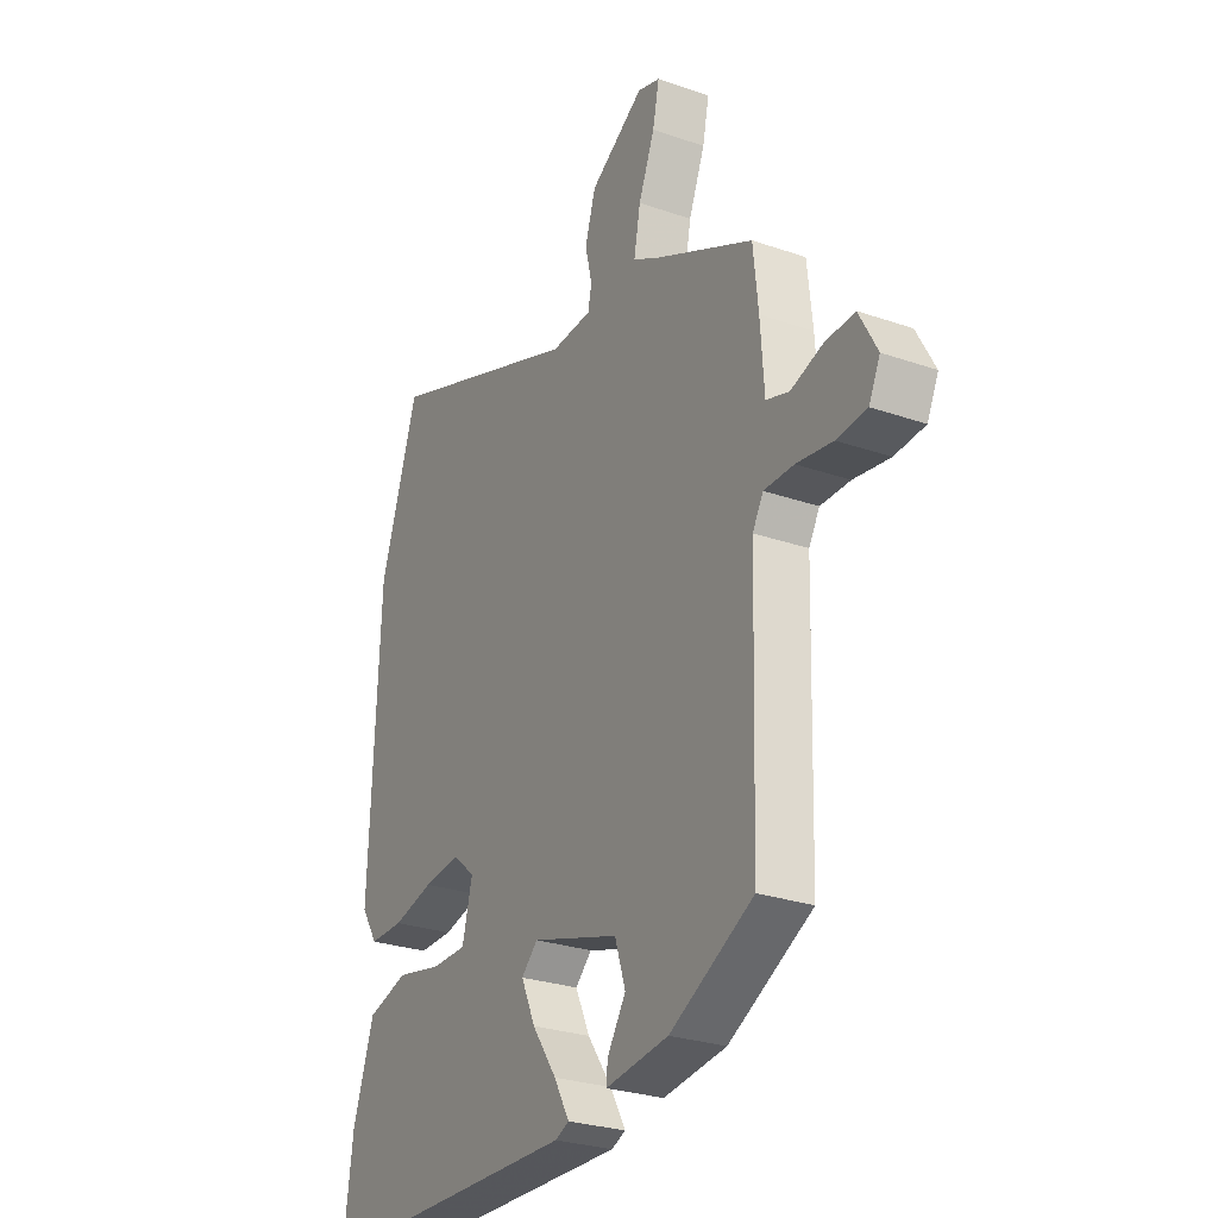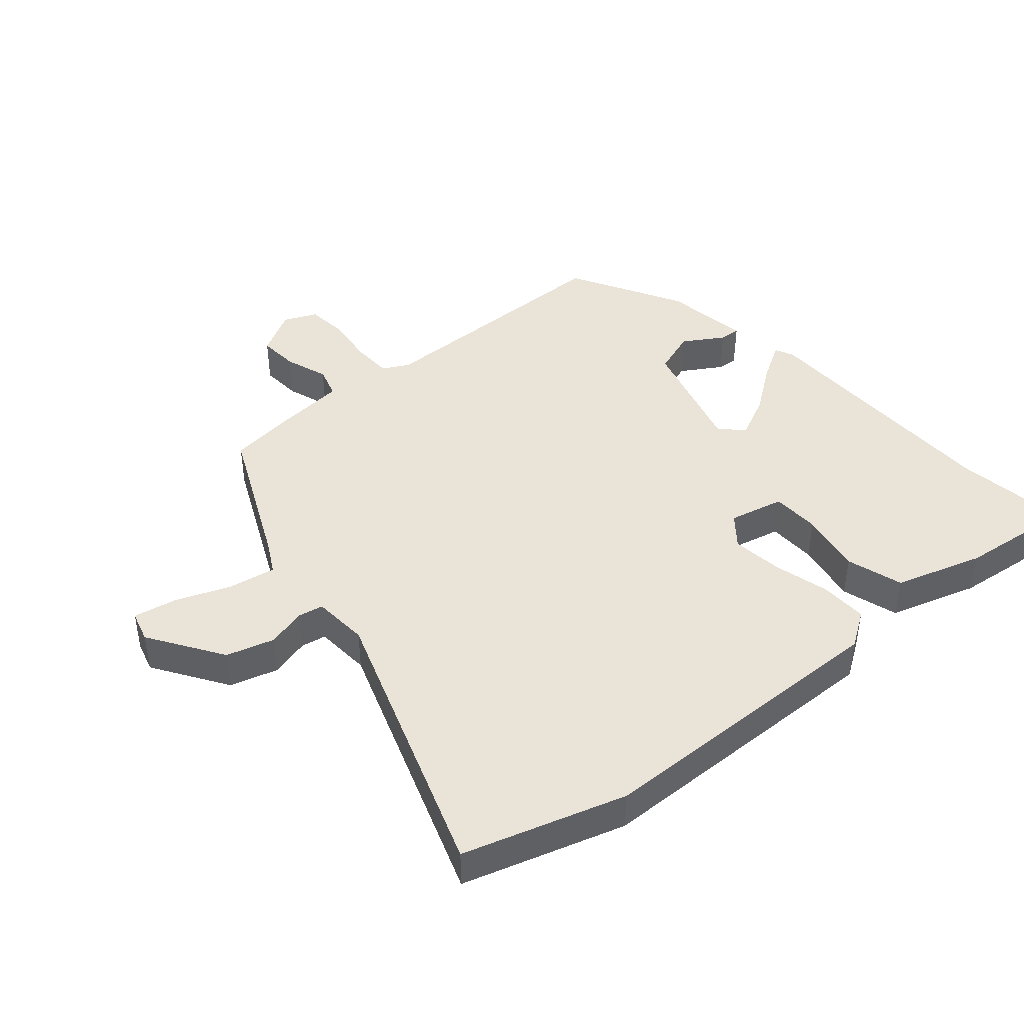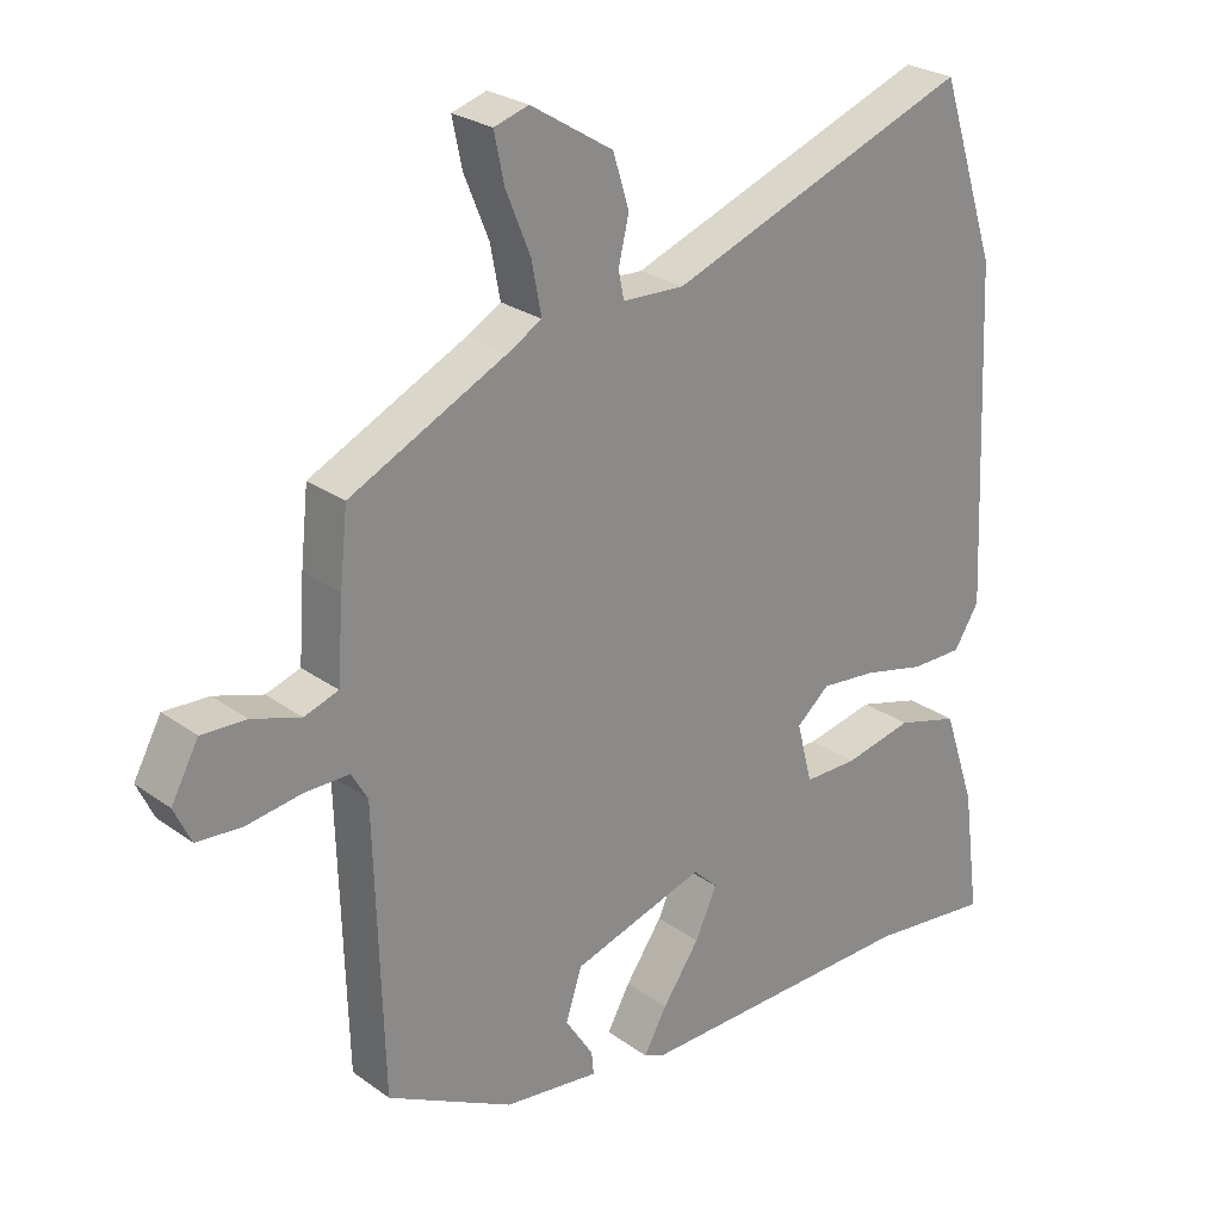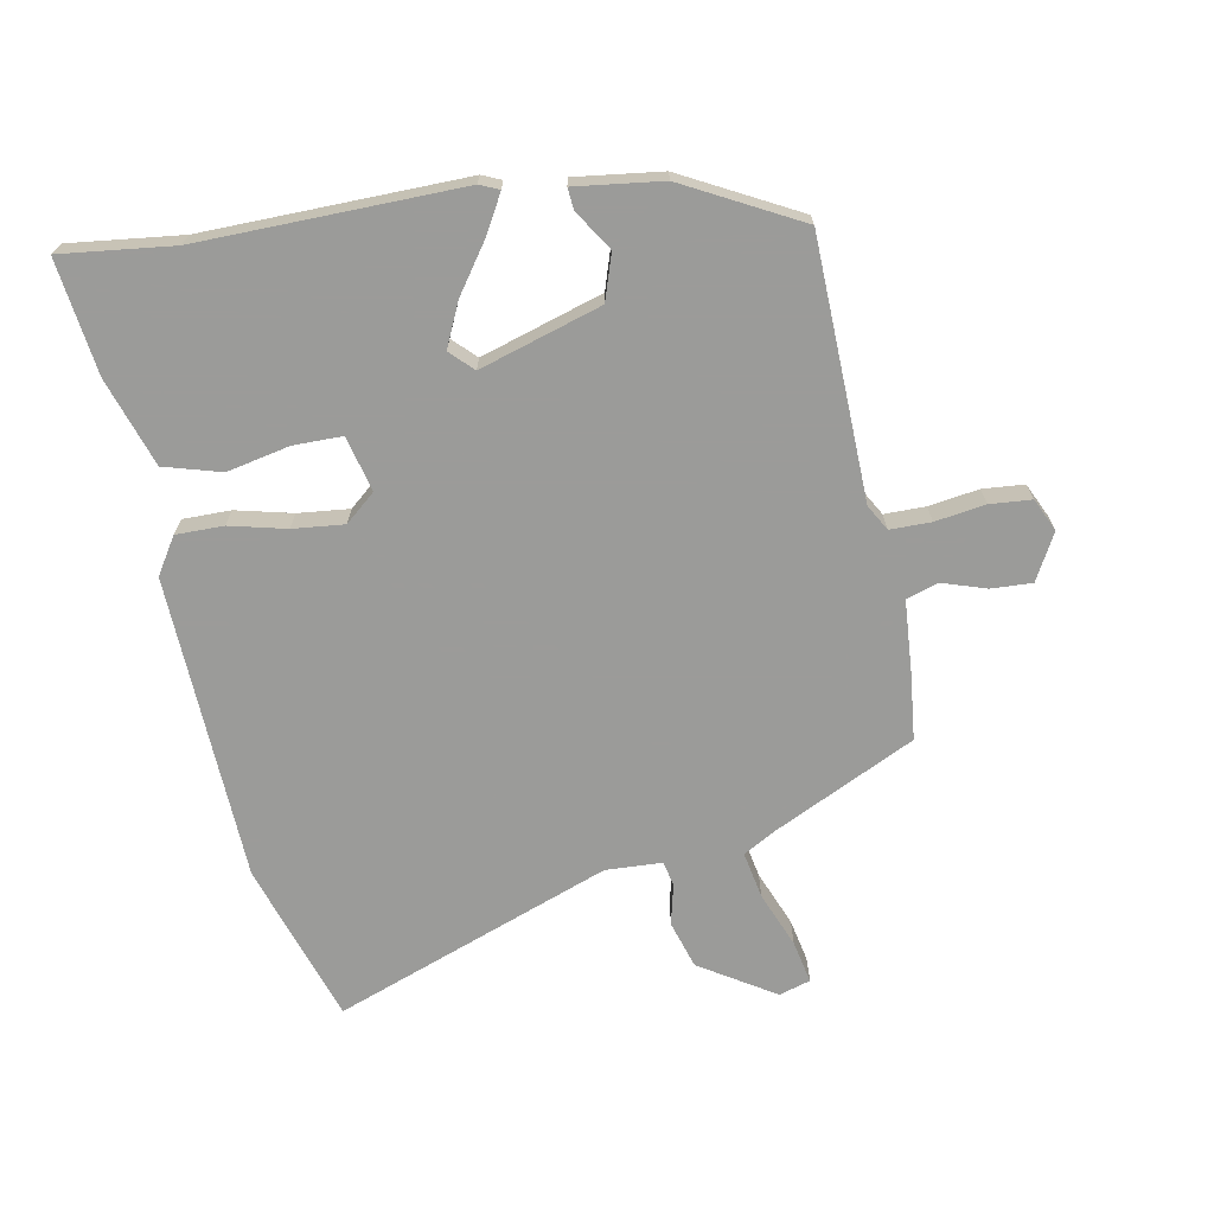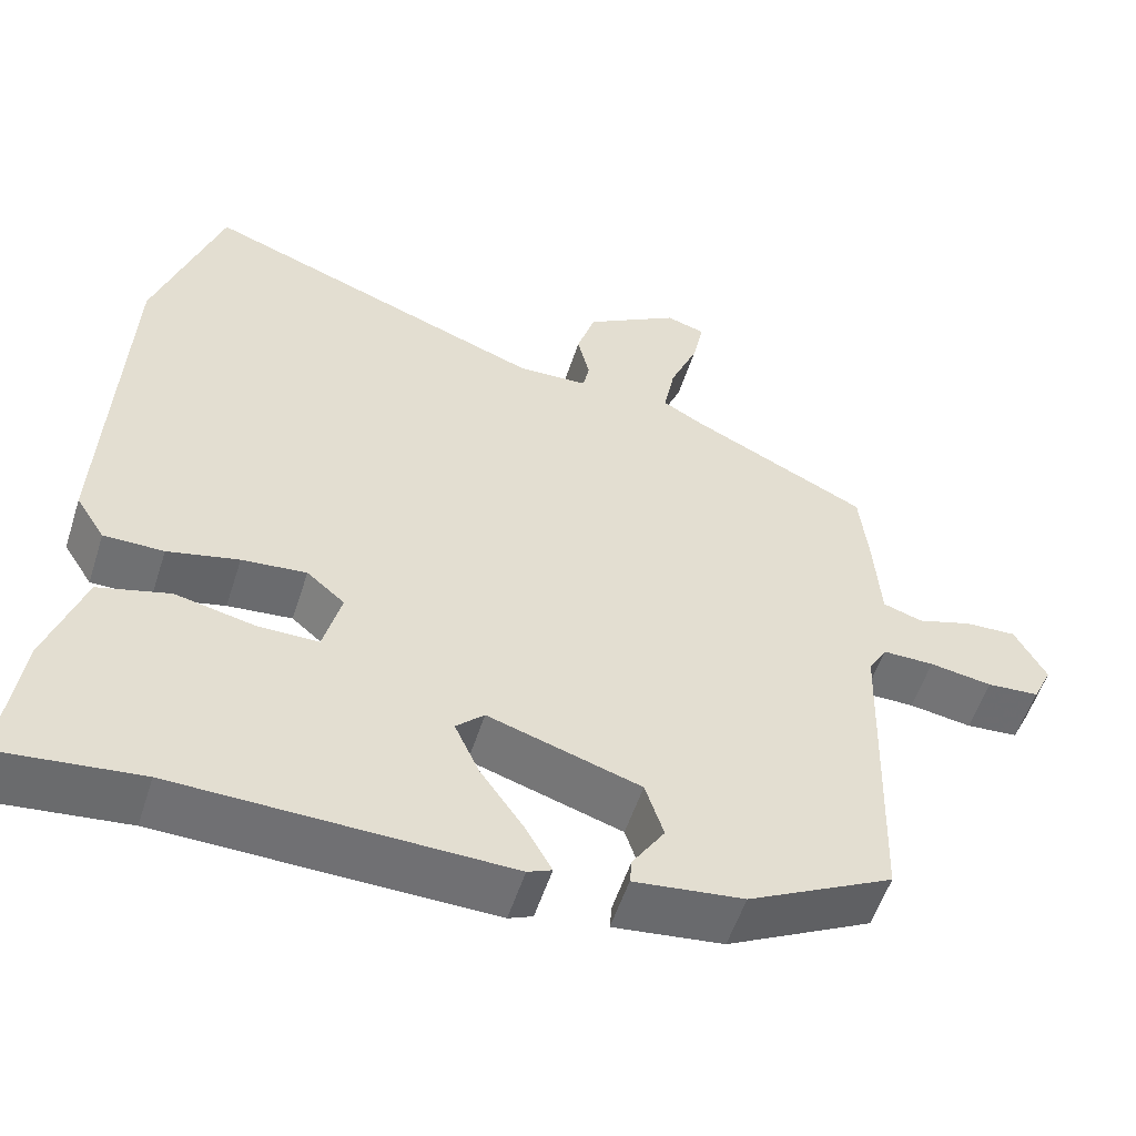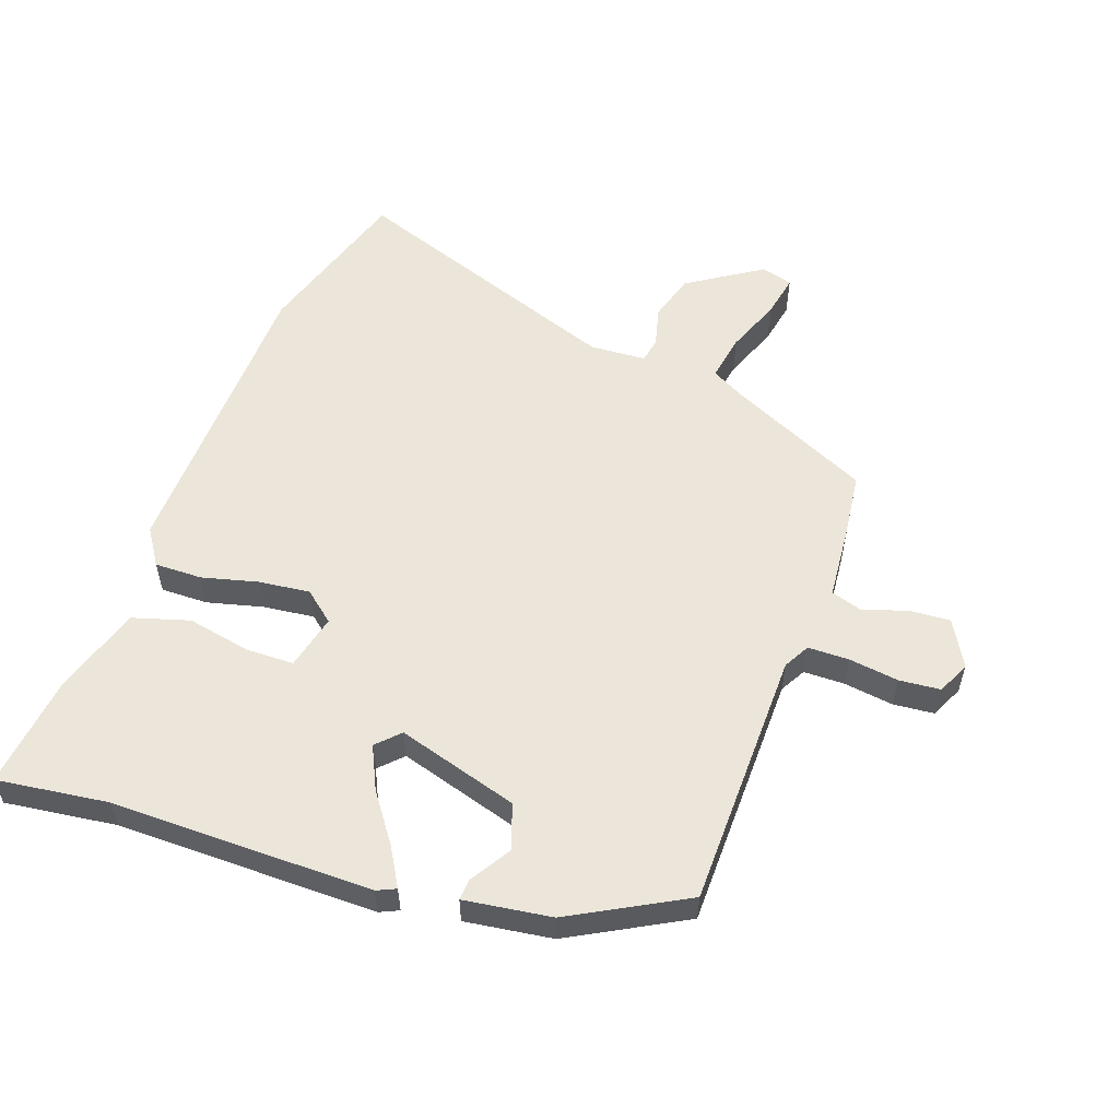
<metadata>
{"format":"obj","ext":"obj","renderer":"f3d","projection":"perspective","resolution":1024,"background":"white","views":[{"elev":-27.3,"azim":-118.2,"up":"+Z"},{"elev":43.2,"azim":48.1,"up":"+Y"},{"elev":25.9,"azim":-41.4,"up":"+Z"},{"elev":-69.6,"azim":-169.5,"up":"+Y"},{"elev":-54.8,"azim":162.3,"up":"+Z"},{"elev":55.8,"azim":-161.3,"up":"+Y"}]}
</metadata>
<code>
v -0.446 0.07 -0.36
v -0.458 0.07 0.044
v -0.481 0.07 0.084
v -0.545 0.07 0.084
v -0.623 0.07 0.072
v -0.688 0.07 0.077
v -0.712 0.07 0.128
v -0.673 0.07 0.2
v -0.609 0.07 0.197
v -0.54 0.07 0.175
v -0.491 0.07 0.191
v -0.483 0.07 0.304
v -0.472 0.07 0.408
v -0.25 0.07 0.516
v -0.201 0.07 0.544
v -0.215 0.07 0.617
v -0.25 0.07 0.703
v -0.264 0.07 0.77
v -0.215 0.07 0.785
v -0.098 0.07 0.712
v -0.075 0.07 0.638
v -0.09 0.07 0.575
v -0.082 0.07 0.536
v 0.006 0.07 0.532
v 0.437 0.07 0.693
v 0.519 0.07 0.443
v 0.54 0.07 -0.034
v 0.504 0.07 -0.091
v 0.43 0.07 -0.091
v 0.342 0.07 -0.07
v 0.262 0.07 -0.062
v 0.215 0.07 -0.102
v 0.237 0.07 -0.188
v 0.313 0.07 -0.188
v 0.411 0.07 -0.167
v 0.5 0.07 -0.192
v 0.546 0.07 -0.329
v 0.57 0.07 -0.508
v 0.395 0.07 -0.488
v -0.013 0.07 -0.496
v -0.043 0.07 -0.483
v -0.01 0.07 -0.424
v 0.043 0.07 -0.348
v 0.074 0.07 -0.28
v 0.039 0.07 -0.246
v -0.15 0.07 -0.305
v -0.173 0.07 -0.376
v -0.133 0.07 -0.438
v -0.13 0.07 -0.471
v -0.266 0.07 -0.454
v -0.446 0 -0.36
v -0.458 0 0.044
v -0.481 0 0.084
v -0.545 0 0.084
v -0.623 0 0.072
v -0.688 0 0.077
v -0.712 0 0.128
v -0.673 0 0.2
v -0.609 0 0.197
v -0.54 0 0.175
v -0.491 0 0.191
v -0.483 0 0.304
v -0.472 0 0.408
v -0.25 0 0.516
v -0.201 0 0.544
v -0.215 0 0.617
v -0.25 0 0.703
v -0.264 0 0.77
v -0.215 0 0.785
v -0.098 0 0.712
v -0.075 0 0.638
v -0.09 0 0.575
v -0.082 0 0.536
v 0.006 0 0.532
v 0.437 0 0.693
v 0.519 0 0.443
v 0.54 0 -0.034
v 0.504 0 -0.091
v 0.43 0 -0.091
v 0.342 0 -0.07
v 0.262 0 -0.062
v 0.215 0 -0.102
v 0.237 0 -0.188
v 0.313 0 -0.188
v 0.411 0 -0.167
v 0.5 0 -0.192
v 0.546 0 -0.329
v 0.57 0 -0.508
v 0.395 0 -0.488
v -0.013 0 -0.496
v -0.043 0 -0.483
v -0.01 0 -0.424
v 0.043 0 -0.348
v 0.074 0 -0.28
v 0.039 0 -0.246
v -0.15 0 -0.305
v -0.173 0 -0.376
v -0.133 0 -0.438
v -0.13 0 -0.471
v -0.266 0 -0.454
f 47 48 49 50
f 46 47 50 1
f 45 46 1 2
f 40 41 42 43
f 39 40 43 44
f 38 39 44 45
f 34 35 36 37
f 33 34 37 38
f 27 28 29 30
f 27 30 31
f 24 25 26 27
f 23 24 27 31
f 19 20 21 22
f 19 22 23
f 16 17 18 19
f 15 16 19 23
f 14 15 23 31
f 11 12 13 14
f 7 8 9 10
f 5 6 7 10
f 4 5 10 11
f 3 4 11 14
f 33 38 45 2
f 3 14 31 32
f 2 3 32 33
f 100 99 98 97
f 51 100 97 96
f 52 51 96 95
f 93 92 91 90
f 94 93 90 89
f 95 94 89 88
f 87 86 85 84
f 88 87 84 83
f 80 79 78 77
f 81 80 77
f 77 76 75 74
f 81 77 74 73
f 72 71 70 69
f 73 72 69
f 69 68 67 66
f 73 69 66 65
f 81 73 65 64
f 64 63 62 61
f 60 59 58 57
f 60 57 56 55
f 61 60 55 54
f 64 61 54 53
f 52 95 88 83
f 82 81 64 53
f 83 82 53 52
f 1 51 52 2
f 2 52 53 3
f 3 53 54 4
f 4 54 55 5
f 5 55 56 6
f 6 56 57 7
f 7 57 58 8
f 8 58 59 9
f 9 59 60 10
f 10 60 61 11
f 11 61 62 12
f 12 62 63 13
f 13 63 64 14
f 14 64 65 15
f 15 65 66 16
f 16 66 67 17
f 17 67 68 18
f 18 68 69 19
f 19 69 70 20
f 20 70 71 21
f 21 71 72 22
f 22 72 73 23
f 23 73 74 24
f 24 74 75 25
f 25 75 76 26
f 26 76 77 27
f 27 77 78 28
f 28 78 79 29
f 29 79 80 30
f 30 80 81 31
f 31 81 82 32
f 32 82 83 33
f 33 83 84 34
f 34 84 85 35
f 35 85 86 36
f 36 86 87 37
f 37 87 88 38
f 38 88 89 39
f 39 89 90 40
f 40 90 91 41
f 41 91 92 42
f 42 92 93 43
f 43 93 94 44
f 44 94 95 45
f 45 95 96 46
f 46 96 97 47
f 47 97 98 48
f 48 98 99 49
f 49 99 100 50
f 50 100 51 1

</code>
